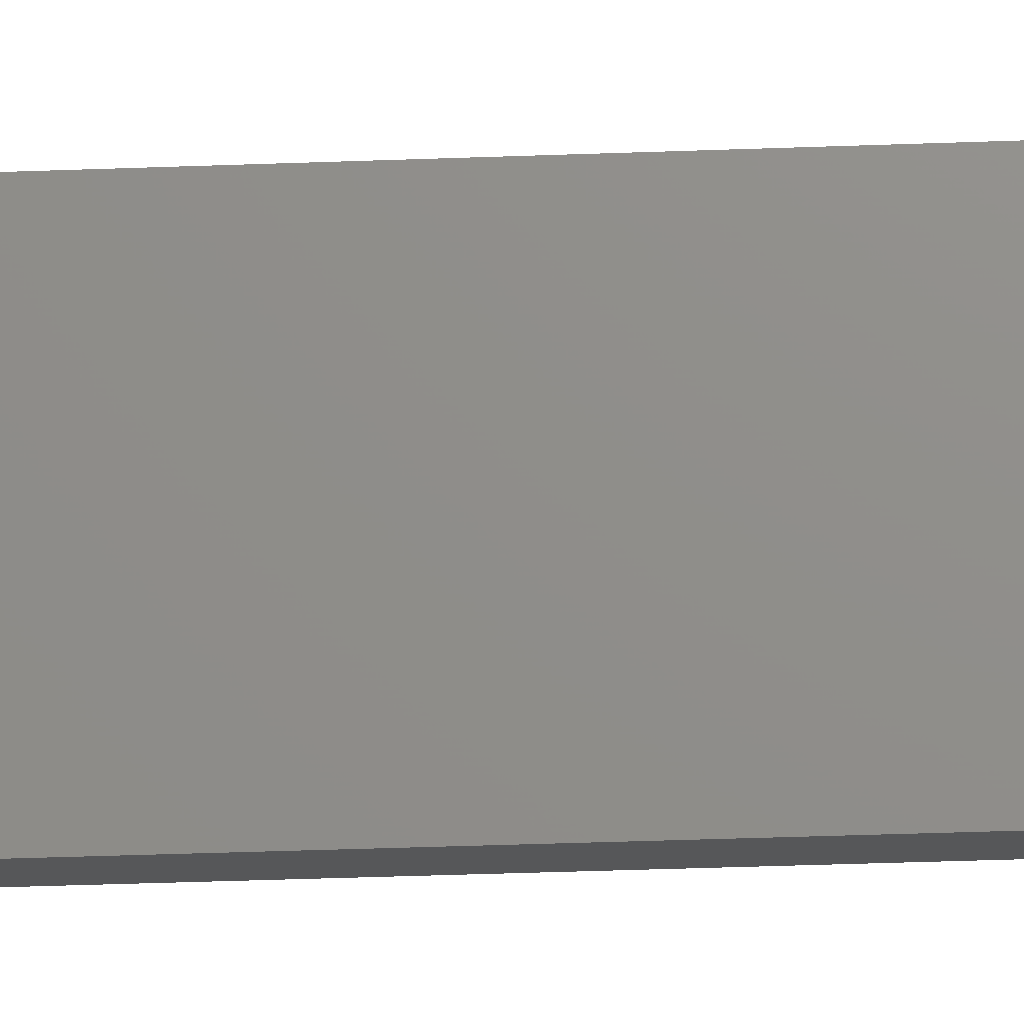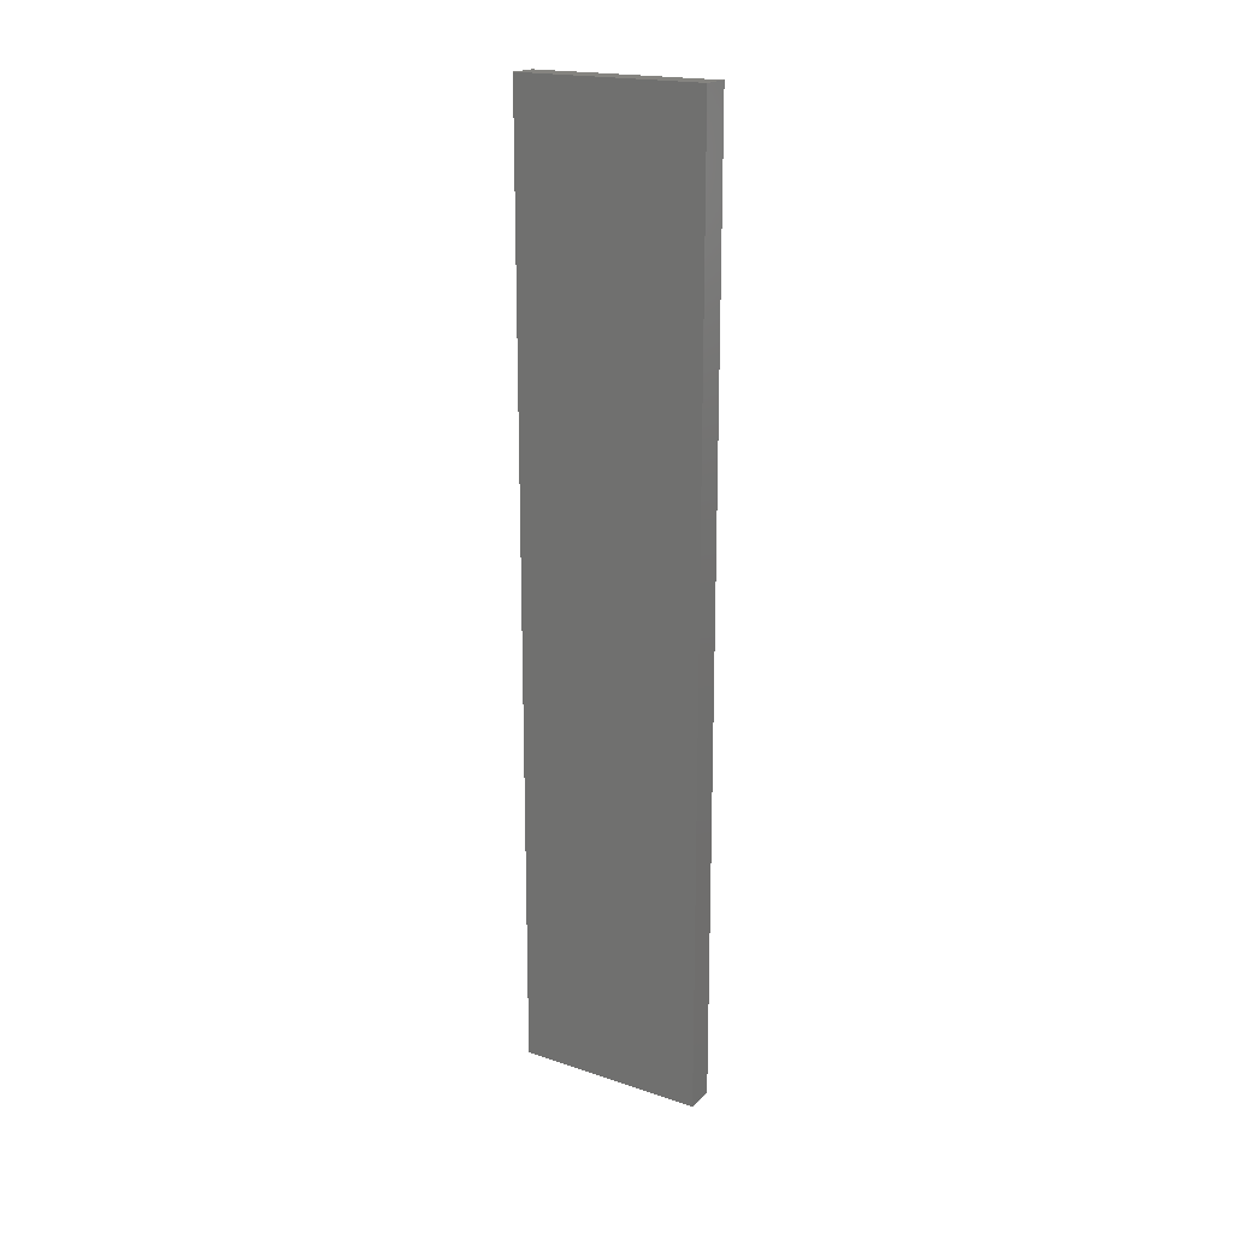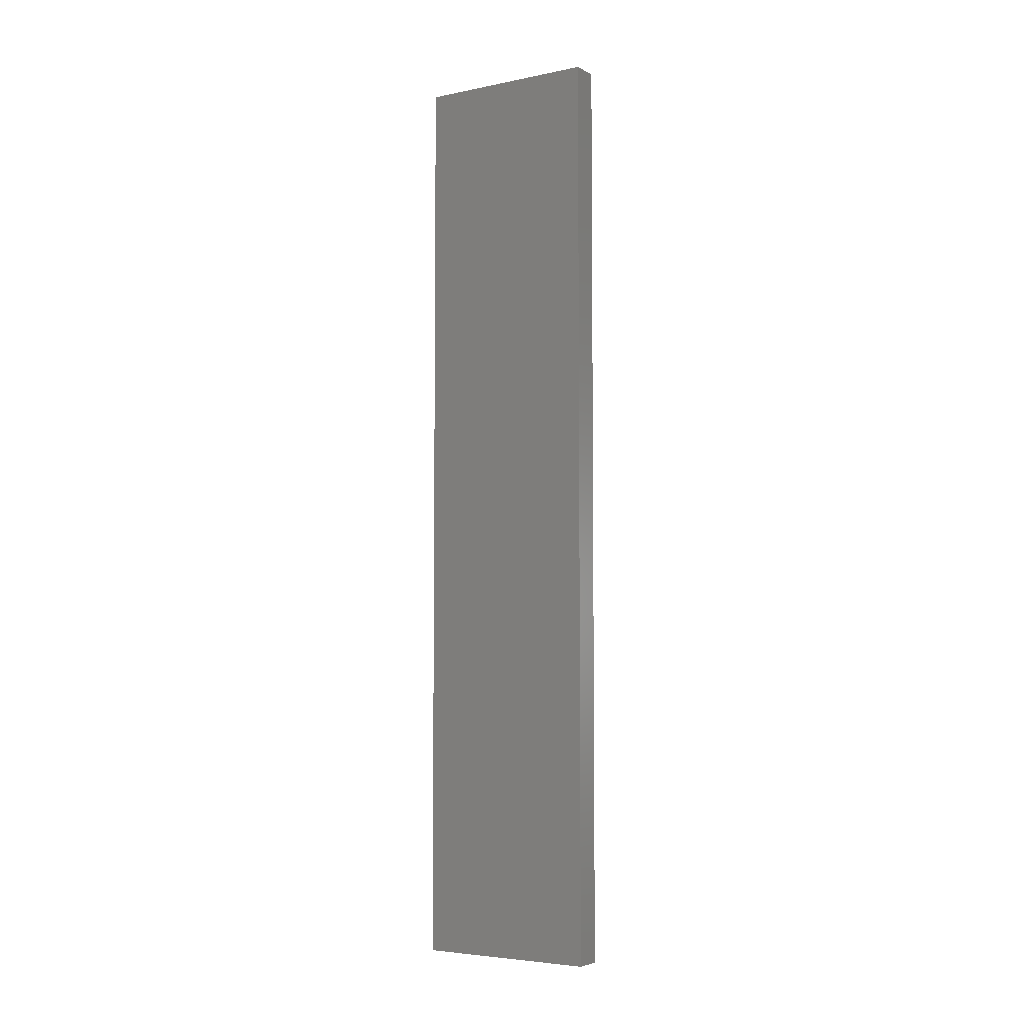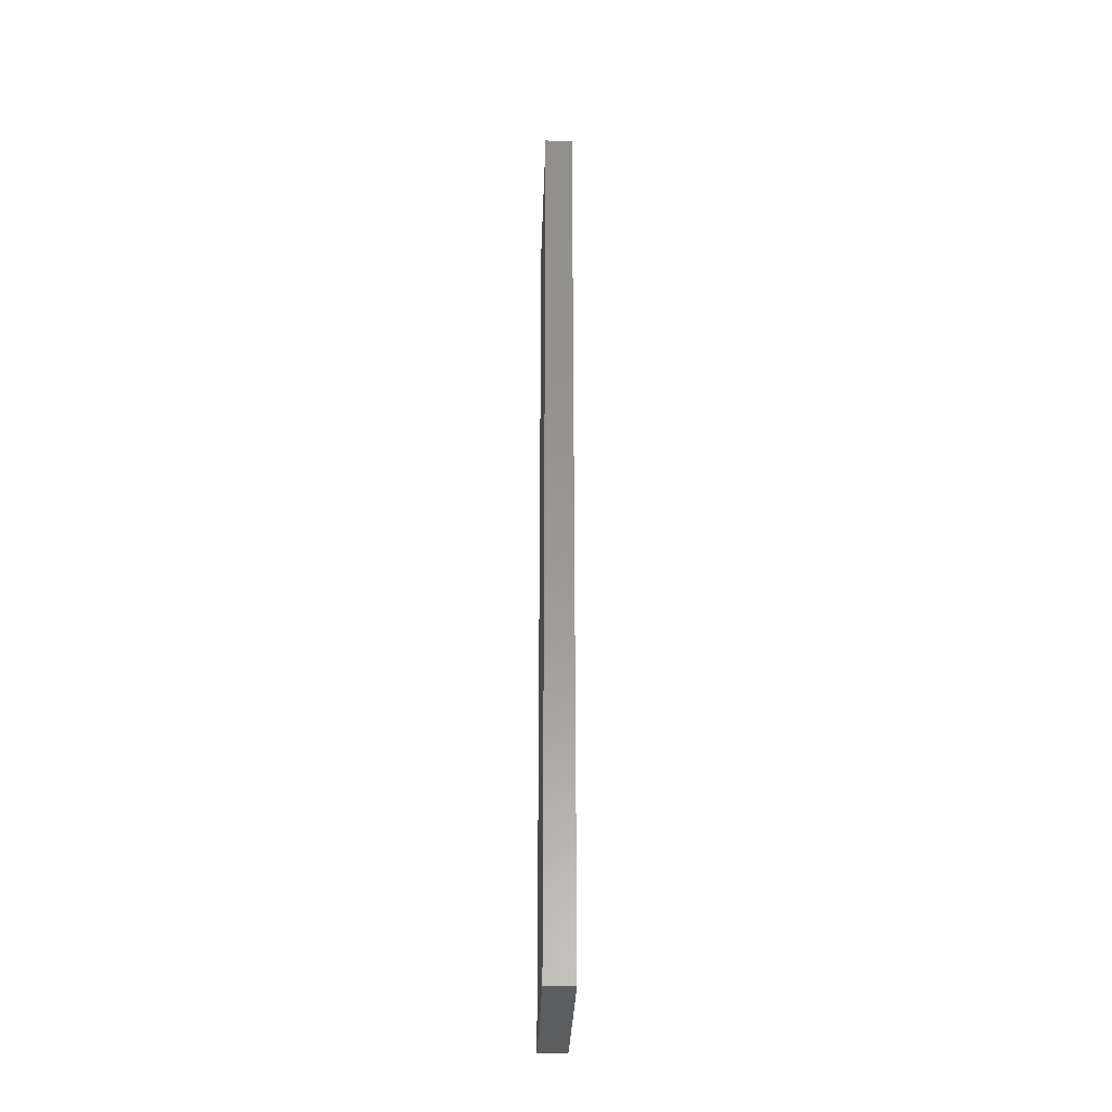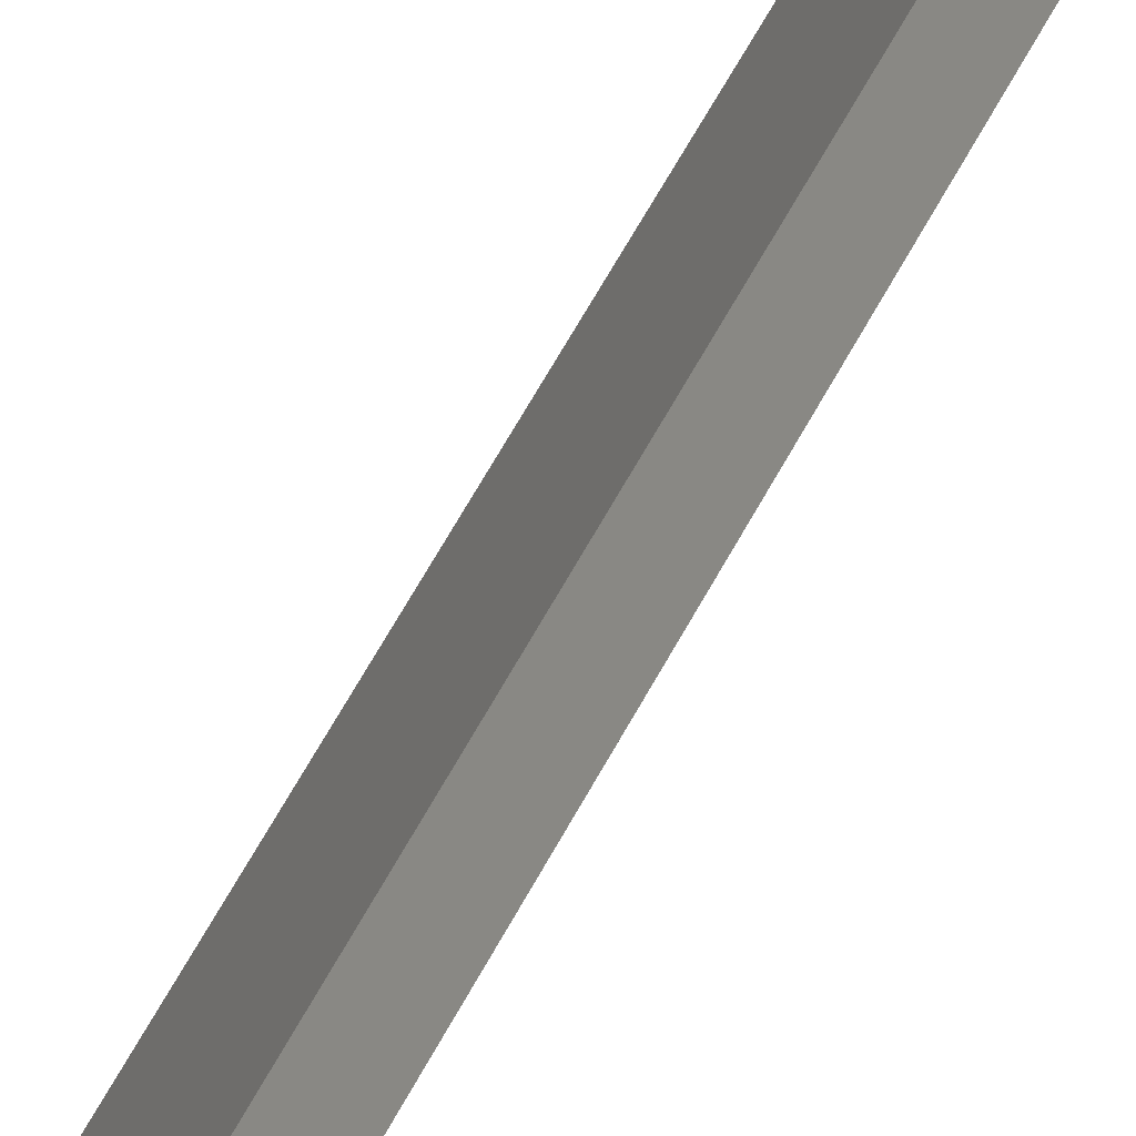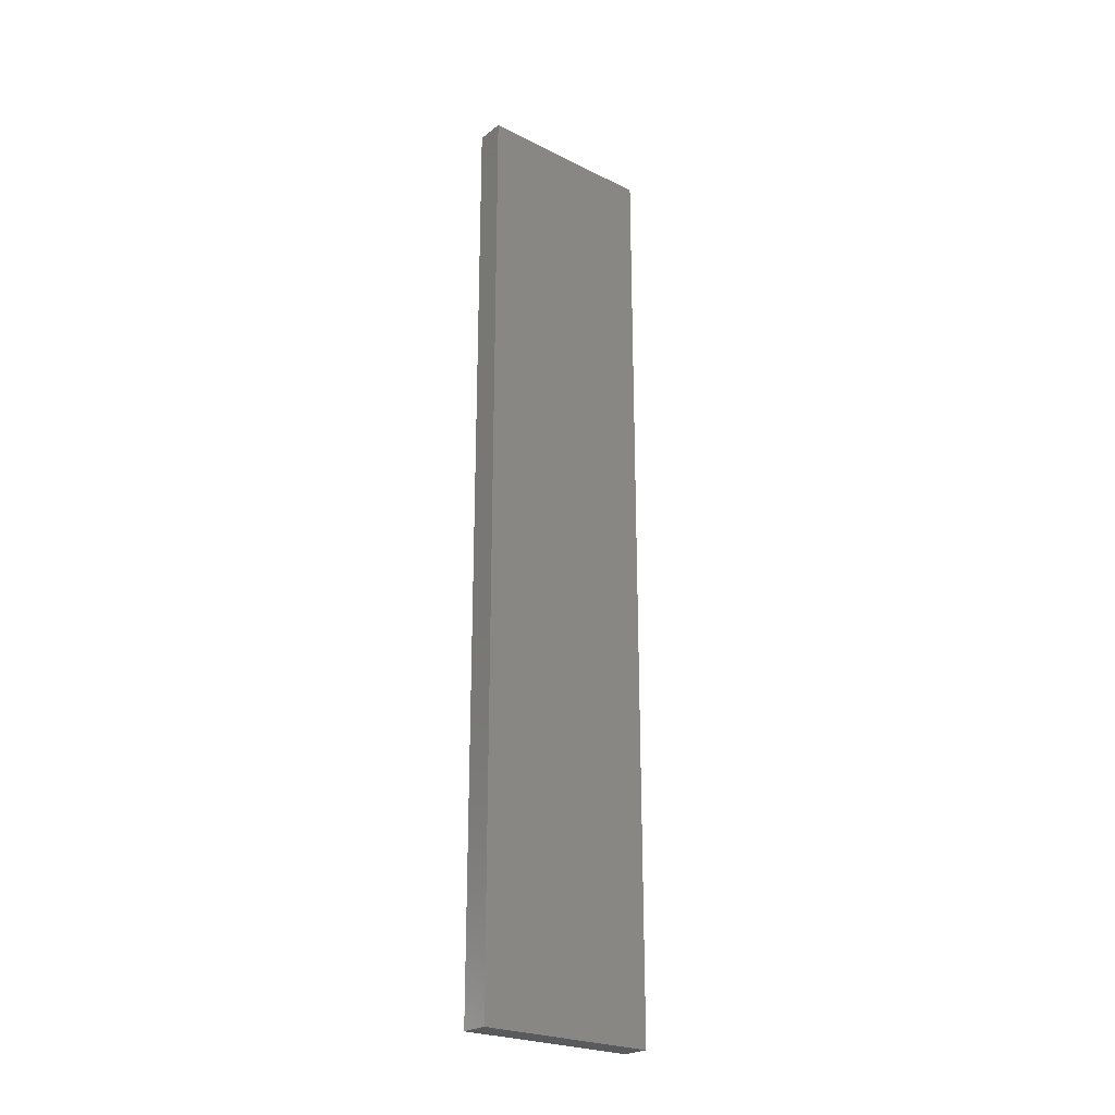
<metadata>
{"format":"stl","ext":"stl","renderer":"f3d","projection":"perspective","resolution":1024,"background":"white","views":[{"elev":-40.0,"azim":92.6,"up":"+Y"},{"elev":19.8,"azim":98.8,"up":"+Z"},{"elev":-4.8,"azim":100.3,"up":"+Z"},{"elev":-31.6,"azim":155.6,"up":"+Z"},{"elev":64.0,"azim":28.5,"up":"+Y"},{"elev":-24.2,"azim":28.2,"up":"+Z"}]}
</metadata>
<code>
# stl→obj: 20 verts, 36 faces
v -1539 989.1 1650
v -1539 989.1 825
v -1787 388.6 825
v -1539 989.1 0
v -1787 388.6 0
v -1787 388.6 -1650
v -1787 388.6 -825
v -1539 989.1 -825
v -1539 989.1 -1650
v -1787 388.6 1650
v -1695 350.3 825
v -1695 350.3 0
v -1695 350.3 -825
v -1695 350.3 -1650
v -1695 350.3 1650
v -1446 950.8 -1650
v -1446 950.8 -825
v -1446 950.8 0
v -1446 950.8 825
v -1446 950.8 1650
f 1 2 3
f 2 4 5
f 6 7 8
f 8 7 5
f 5 3 2
f 5 4 8
f 8 9 6
f 3 10 1
f 10 3 11
f 12 11 3
f 3 5 12
f 13 12 5
f 5 7 13
f 14 13 7
f 7 6 14
f 11 15 10
f 16 17 13
f 17 18 12
f 15 11 19
f 19 11 12
f 12 13 17
f 12 18 19
f 19 20 15
f 13 14 16
f 20 19 2
f 4 2 19
f 19 18 4
f 4 18 17
f 17 8 4
f 9 8 17
f 17 16 9
f 2 1 20
f 10 15 20
f 20 1 10
f 6 9 16
f 16 14 6

</code>
